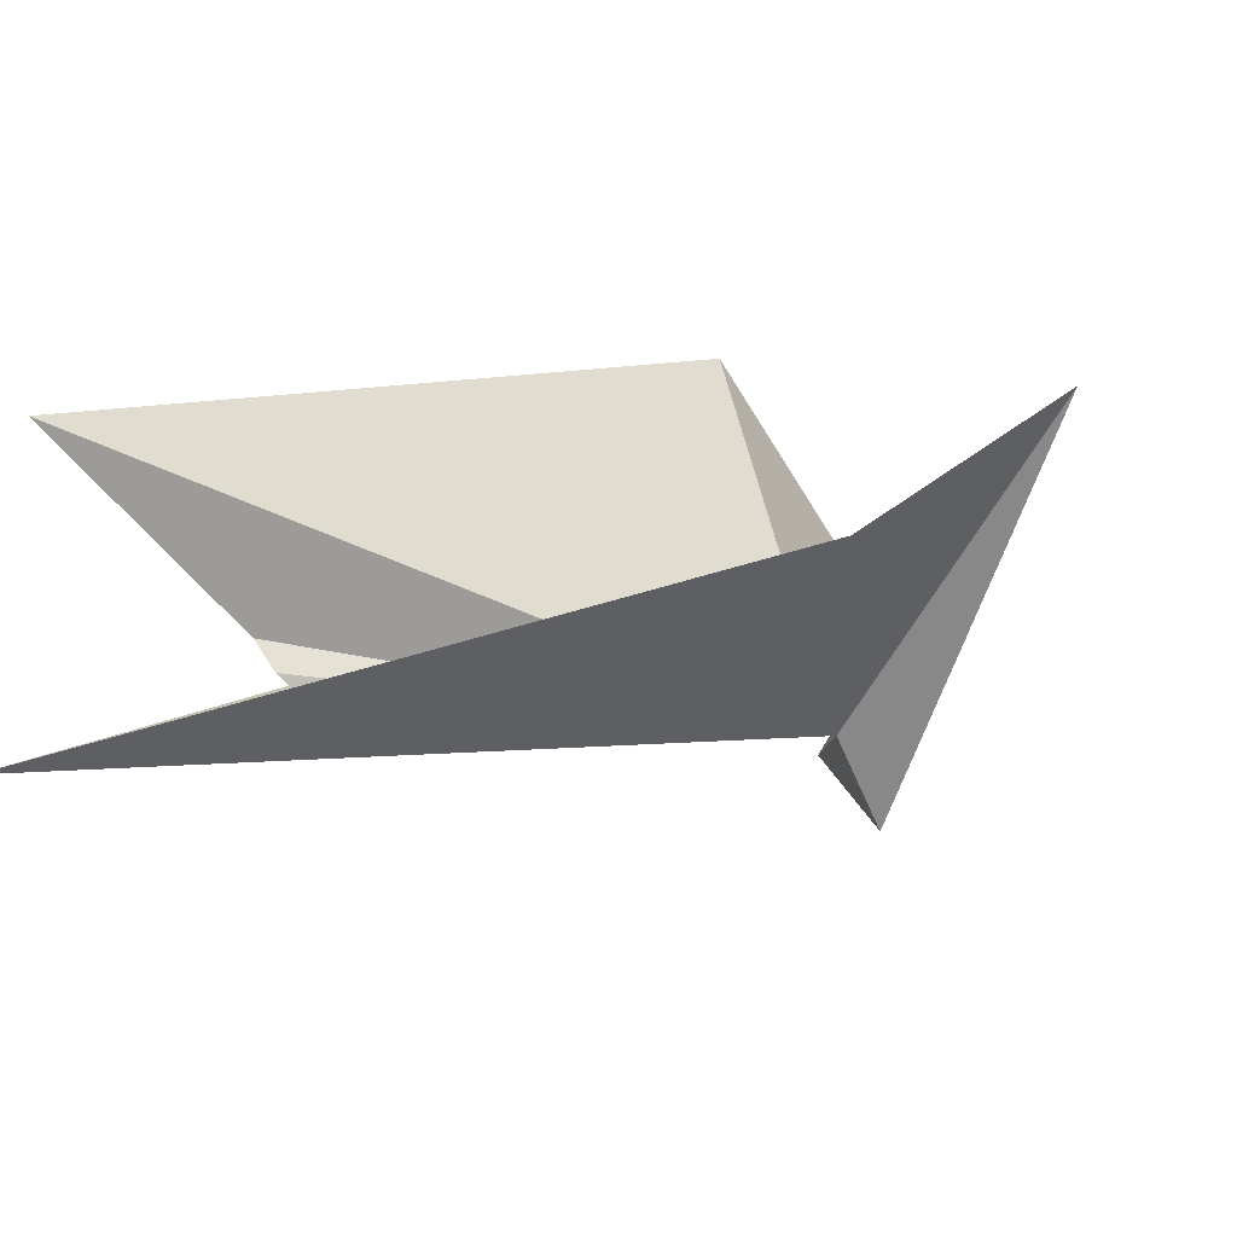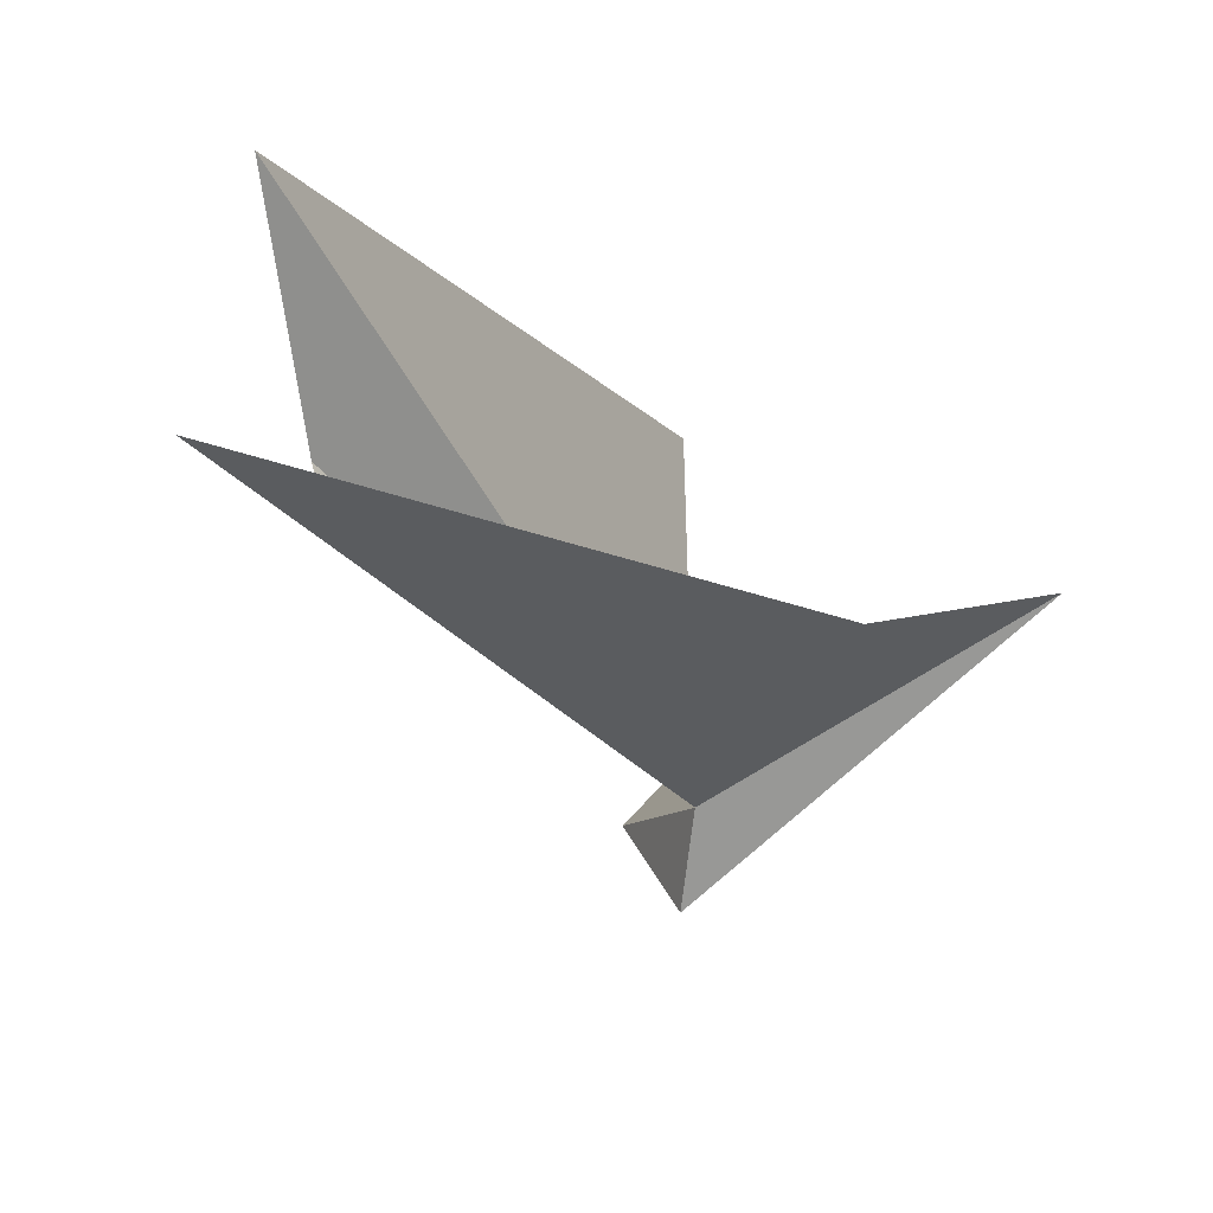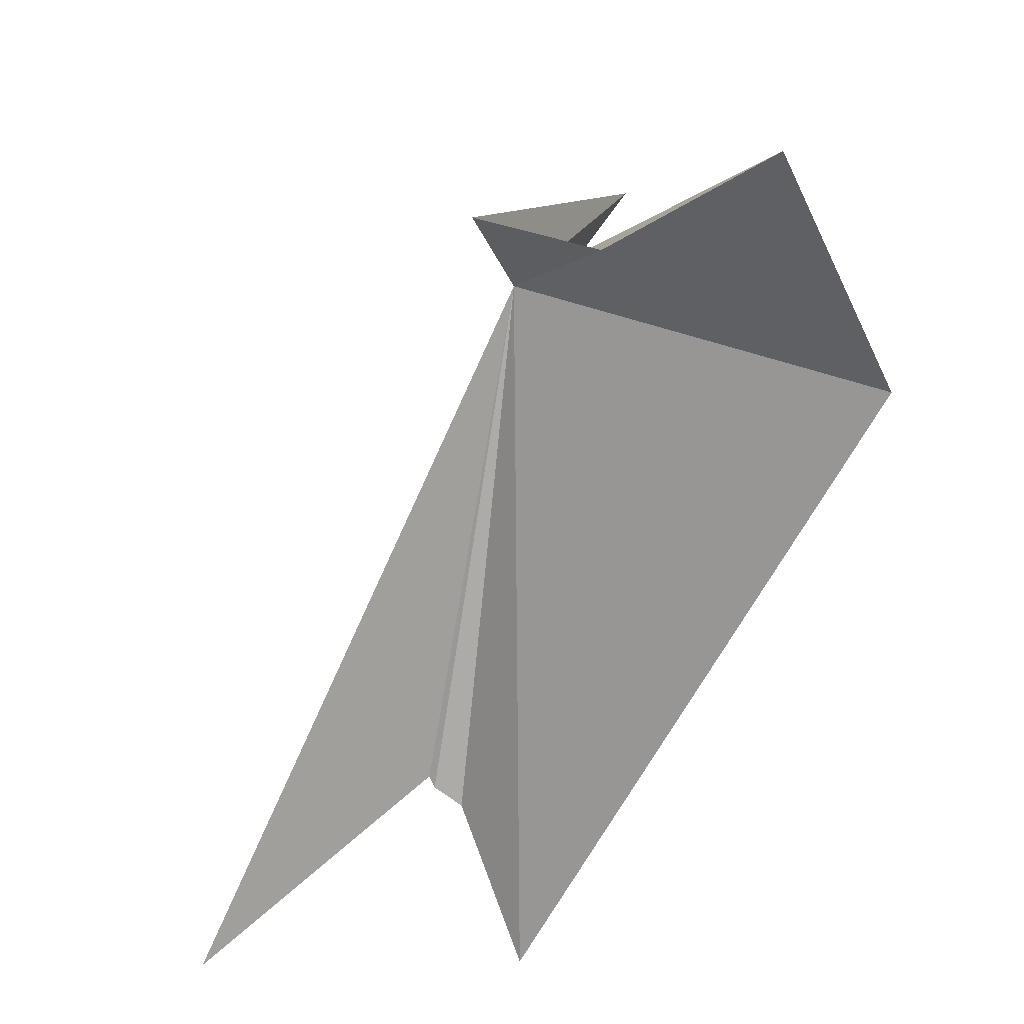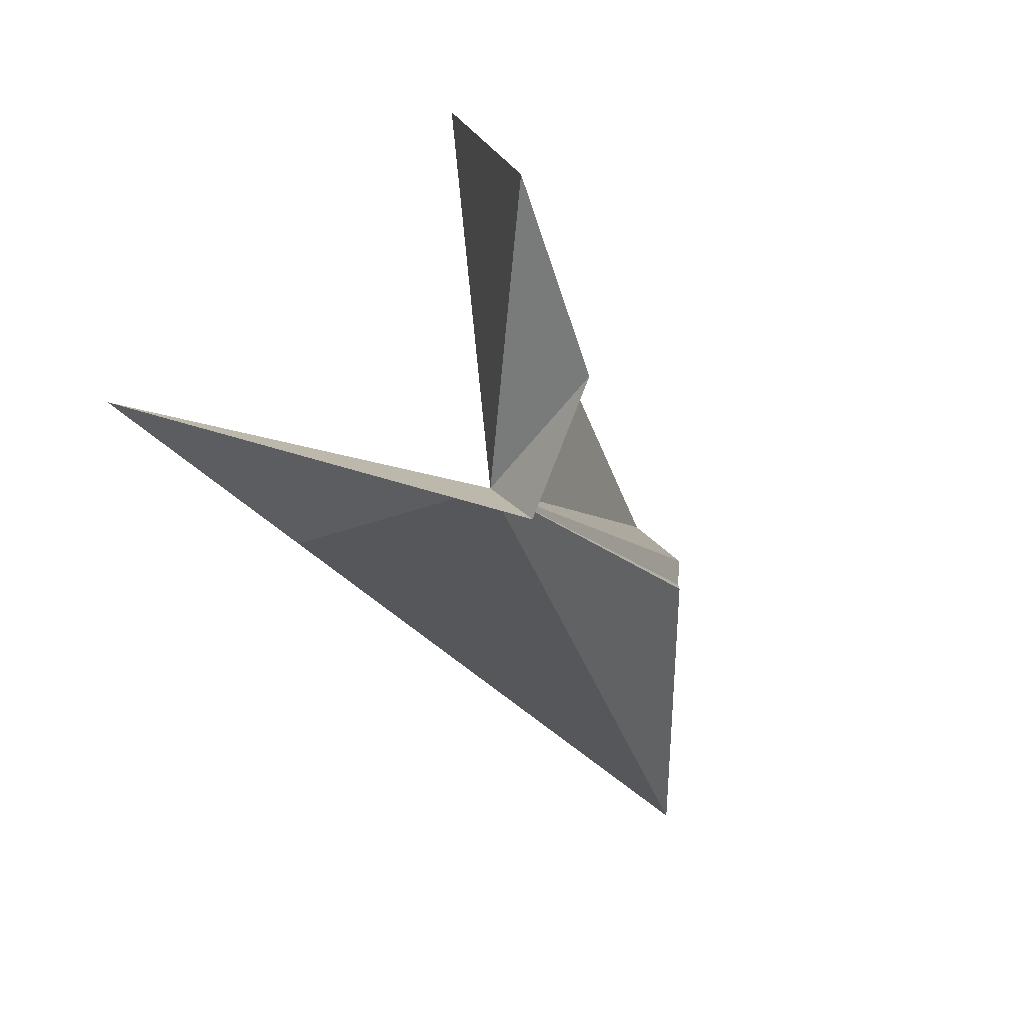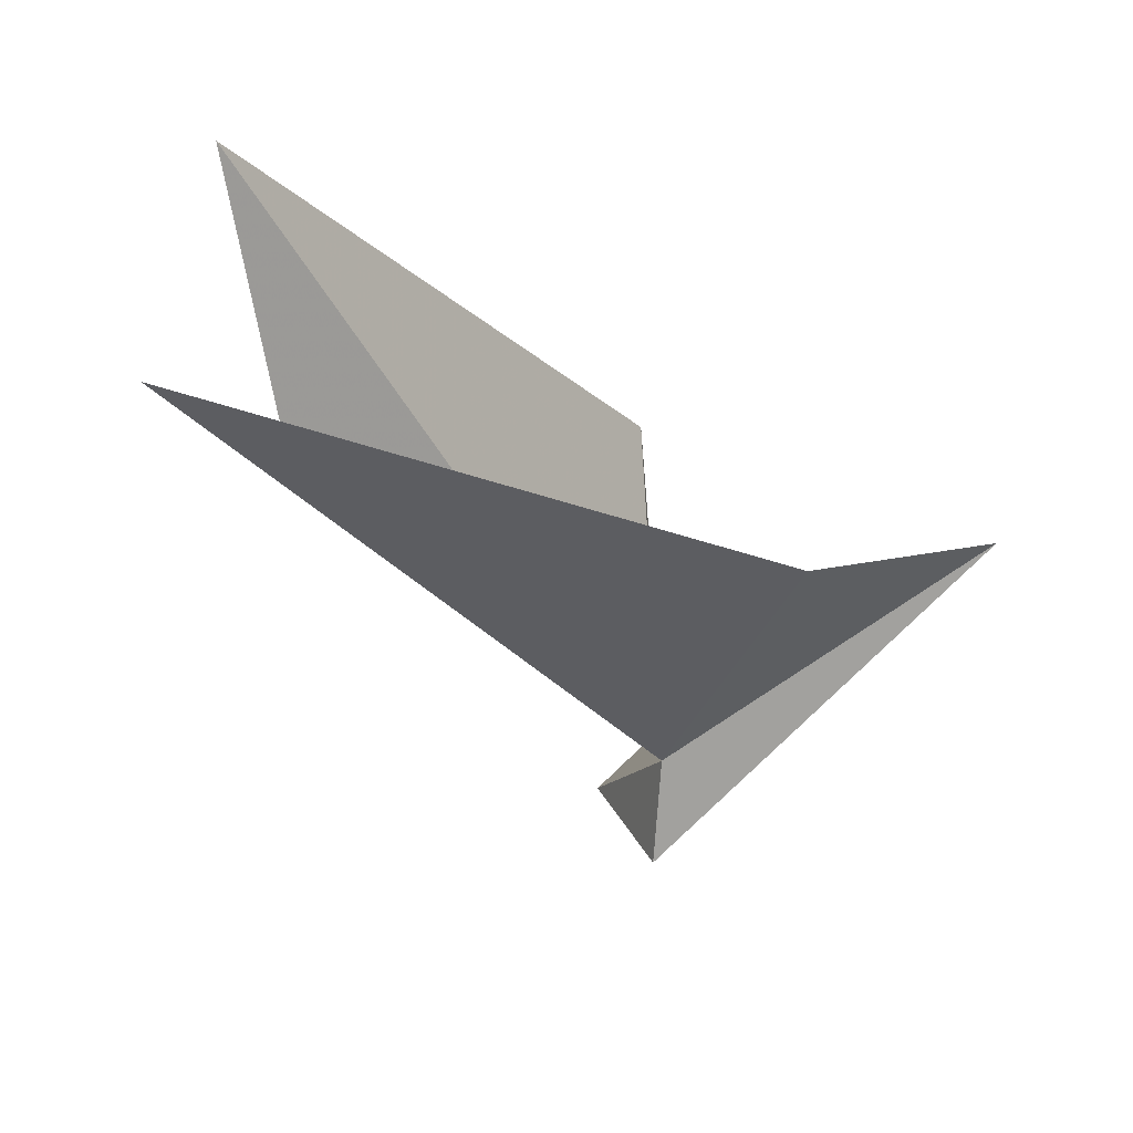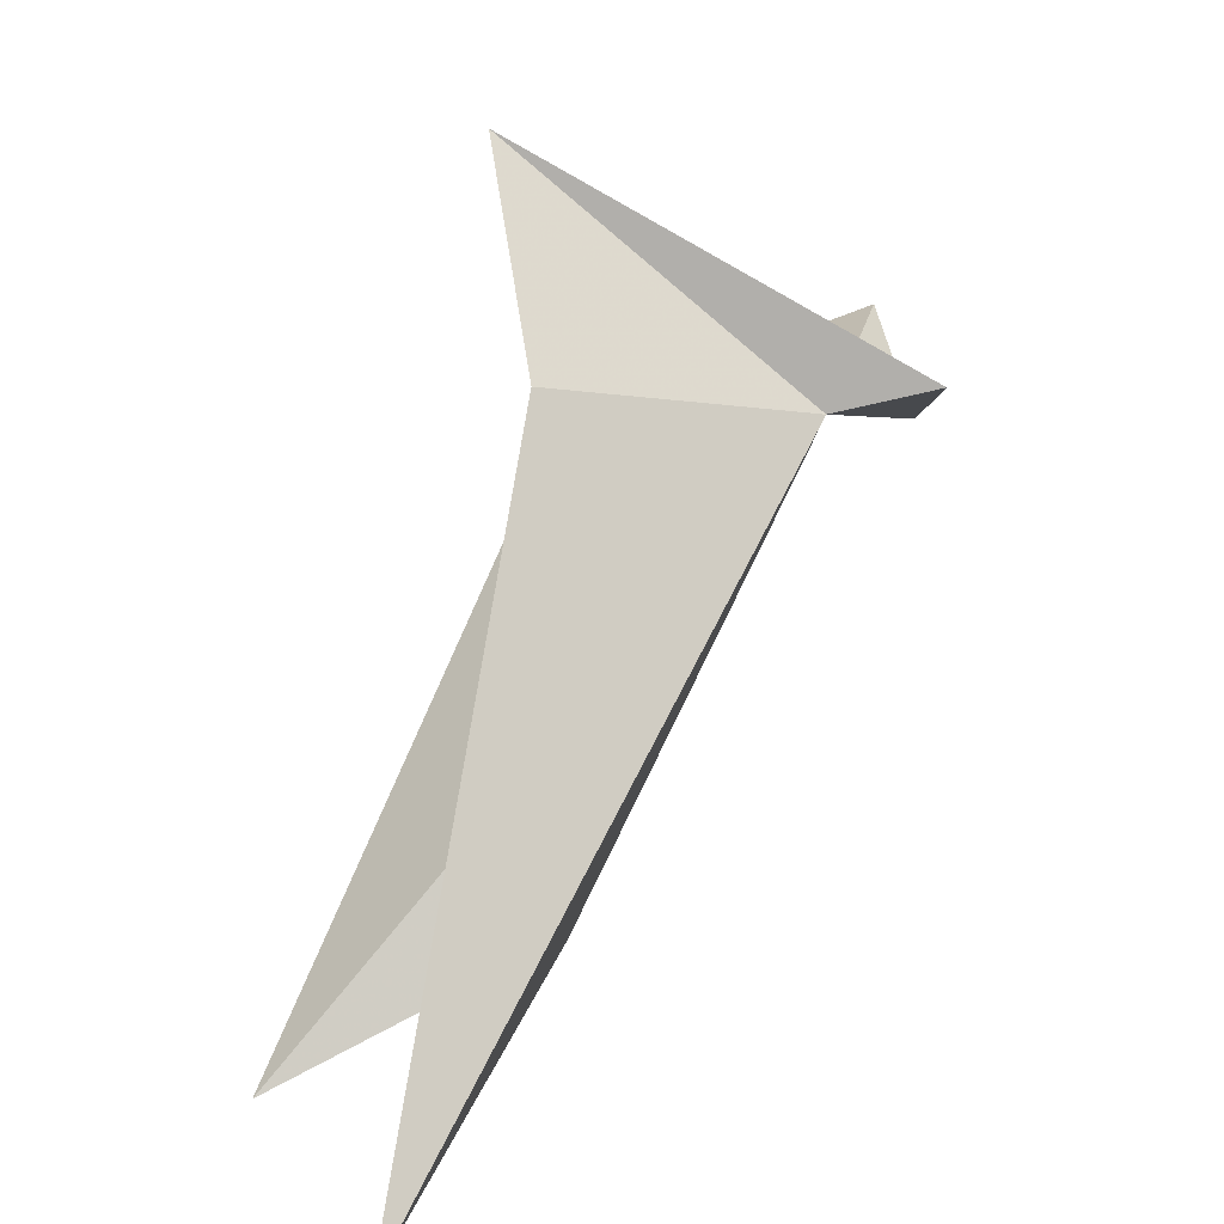
<metadata>
{"format":"obj","ext":"obj","renderer":"f3d","projection":"perspective","resolution":1024,"background":"white","views":[{"elev":-49.8,"azim":100.7,"up":"+Z"},{"elev":-57.1,"azim":70.1,"up":"+Z"},{"elev":-21.1,"azim":-79.9,"up":"+Y"},{"elev":3.6,"azim":-123.9,"up":"+Z"},{"elev":-60.4,"azim":72.9,"up":"+Z"},{"elev":14.7,"azim":167.8,"up":"+Y"}]}
</metadata>
<code>
v -16.16 -13.38 4.683
v -14.08 -13.02 4.186
v -14.01 -11.51 5.262
v -12.17 -17.62 4.023
v -13.95 -16.73 3.875
v -14.1 -16.61 3.69
v -14.19 -16.55 3.668
v -14.88 -13.89 7.382
v -17.12 -12.98 6.758
v -17.03 -13.59 5.459
v -12.6 -17.64 1.415
v -16.94 -13.2 4.518
f 1 3 2
f 1 5 4
f 1 6 5
f 1 7 6
f 1 4 8
f 1 9 10
f 1 2 11
f 1 11 7
f 1 12 3
f 1 10 12
f 1 8 9

</code>
